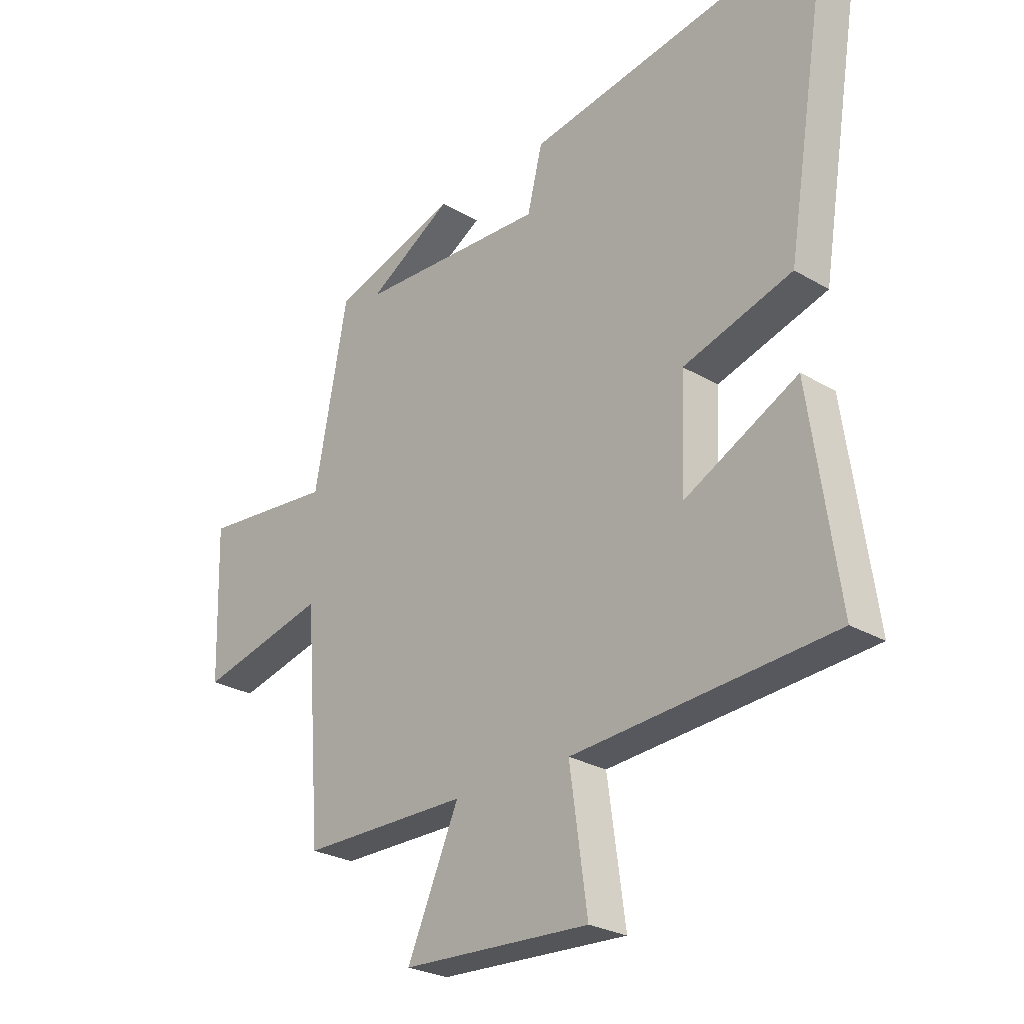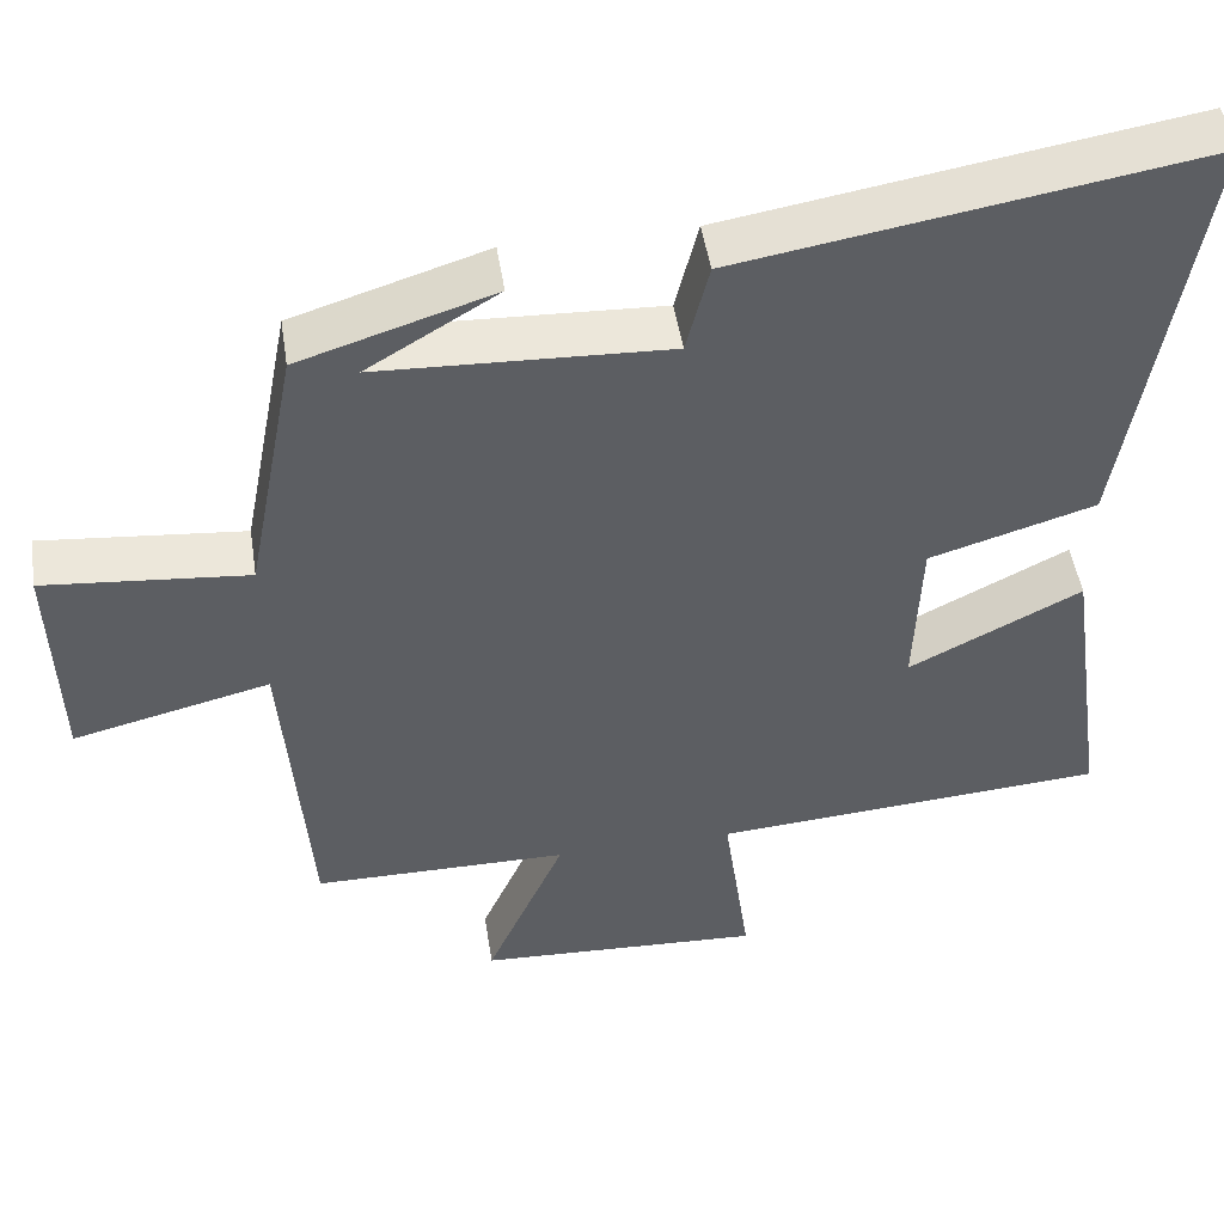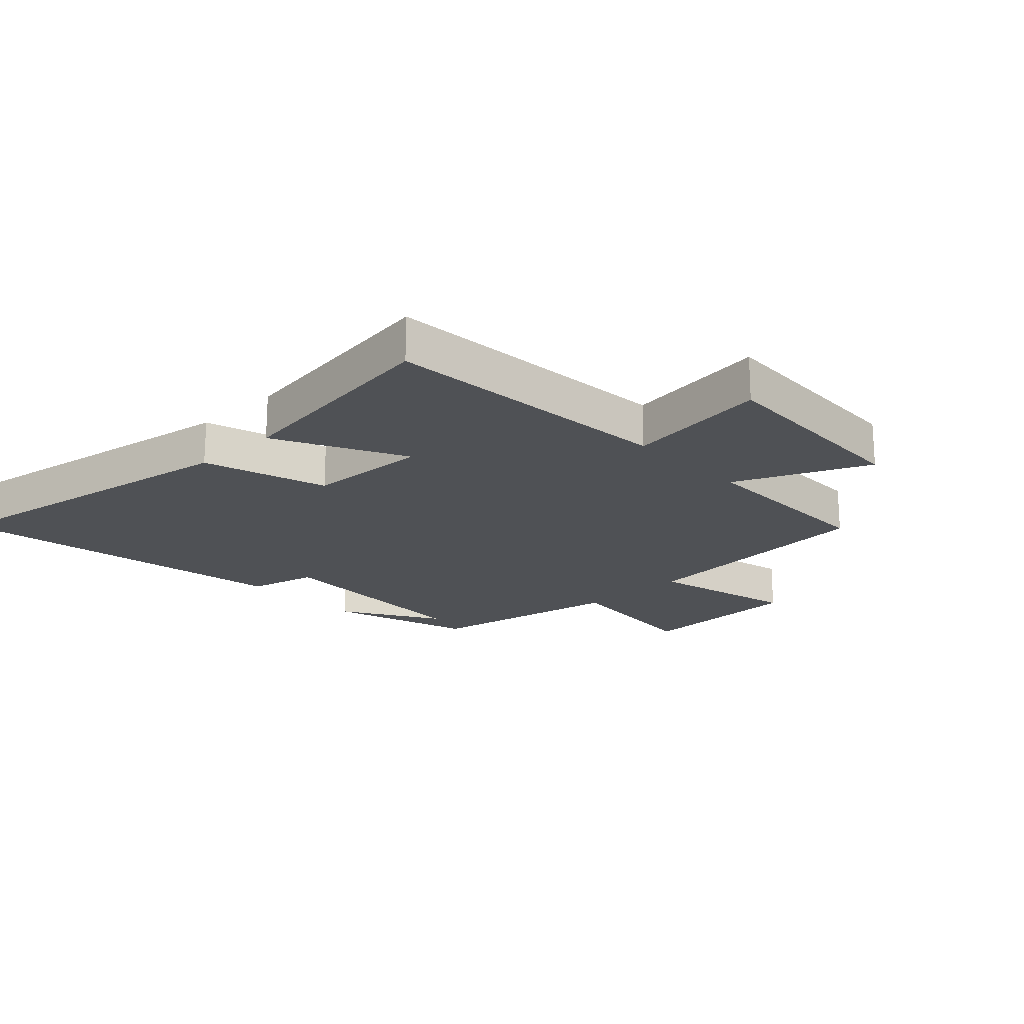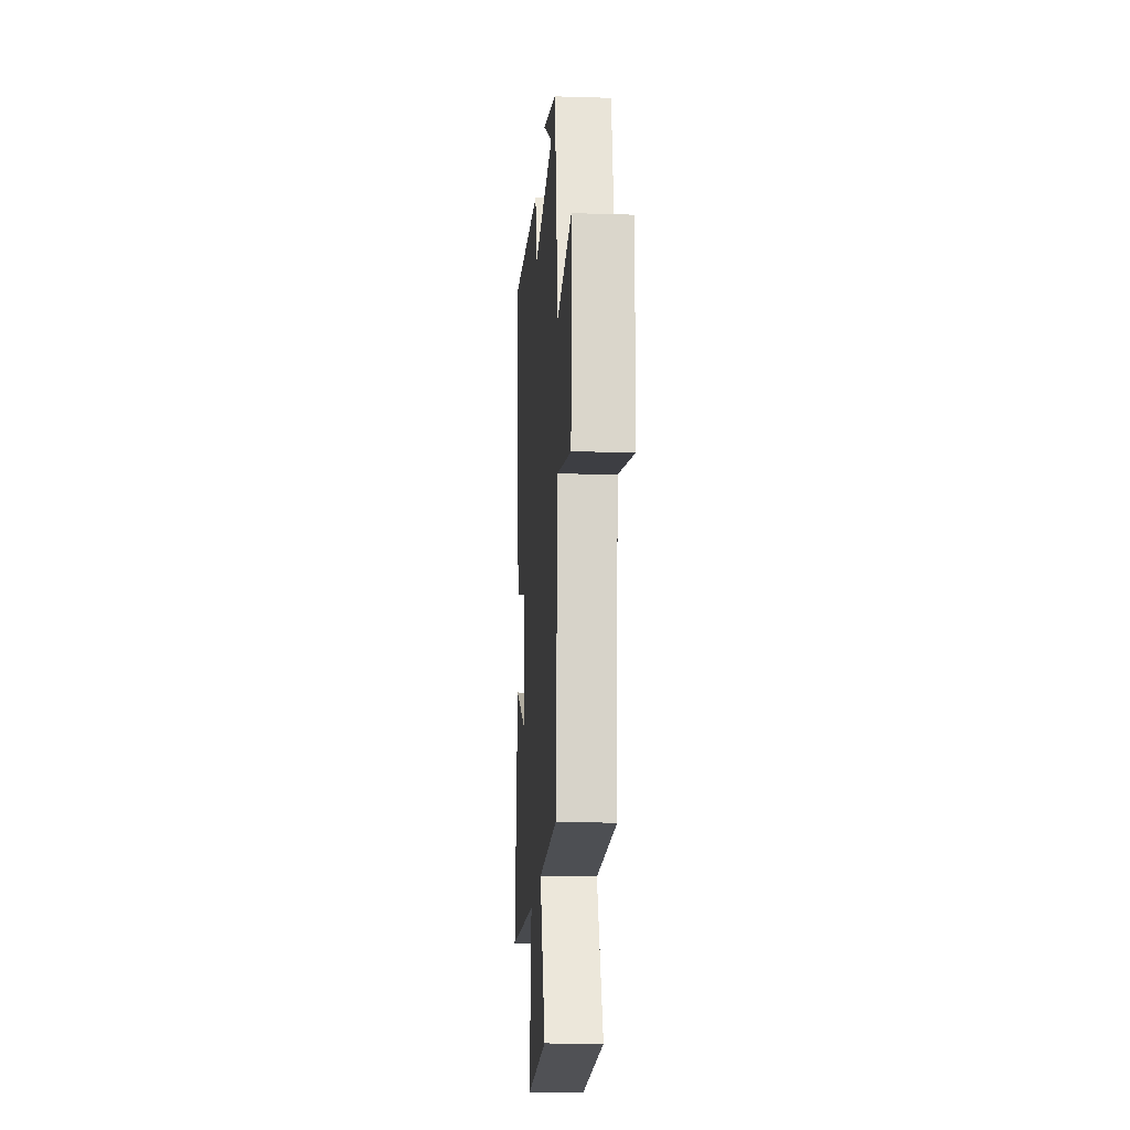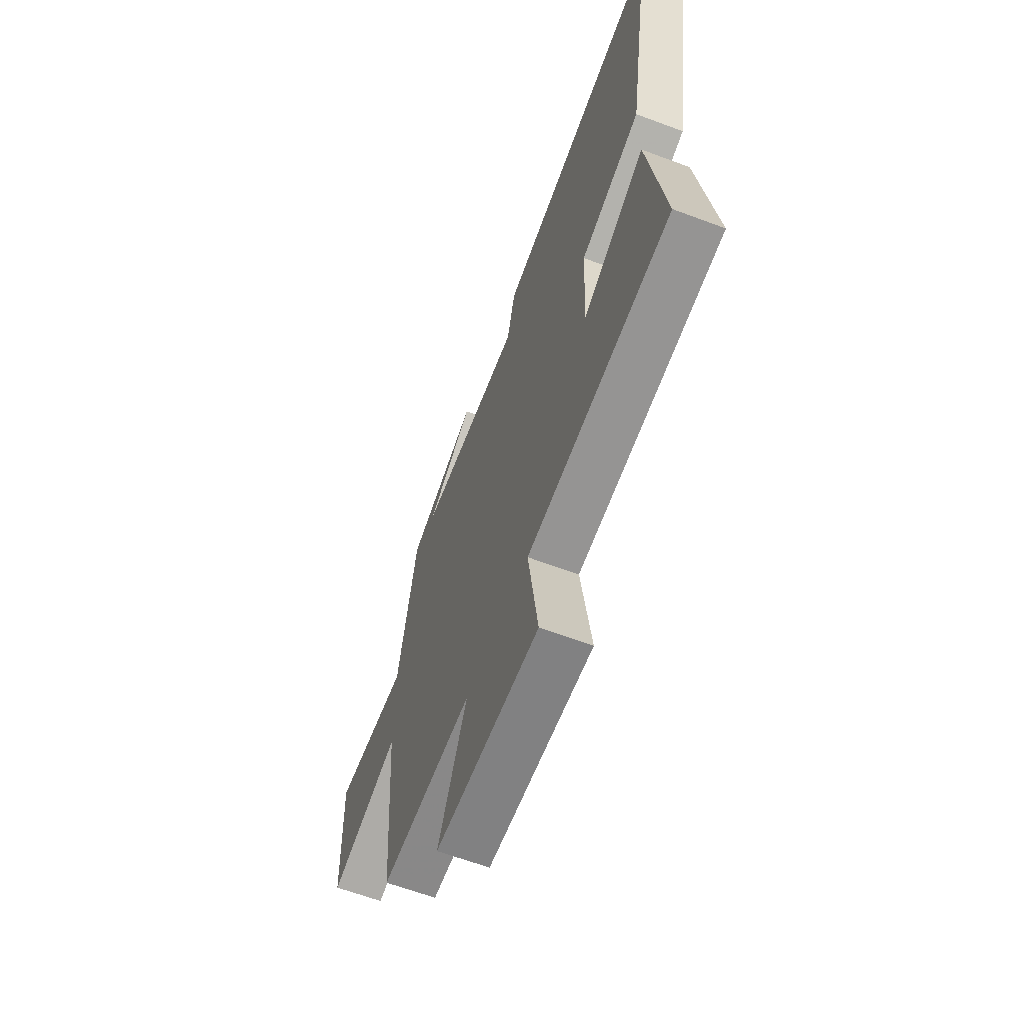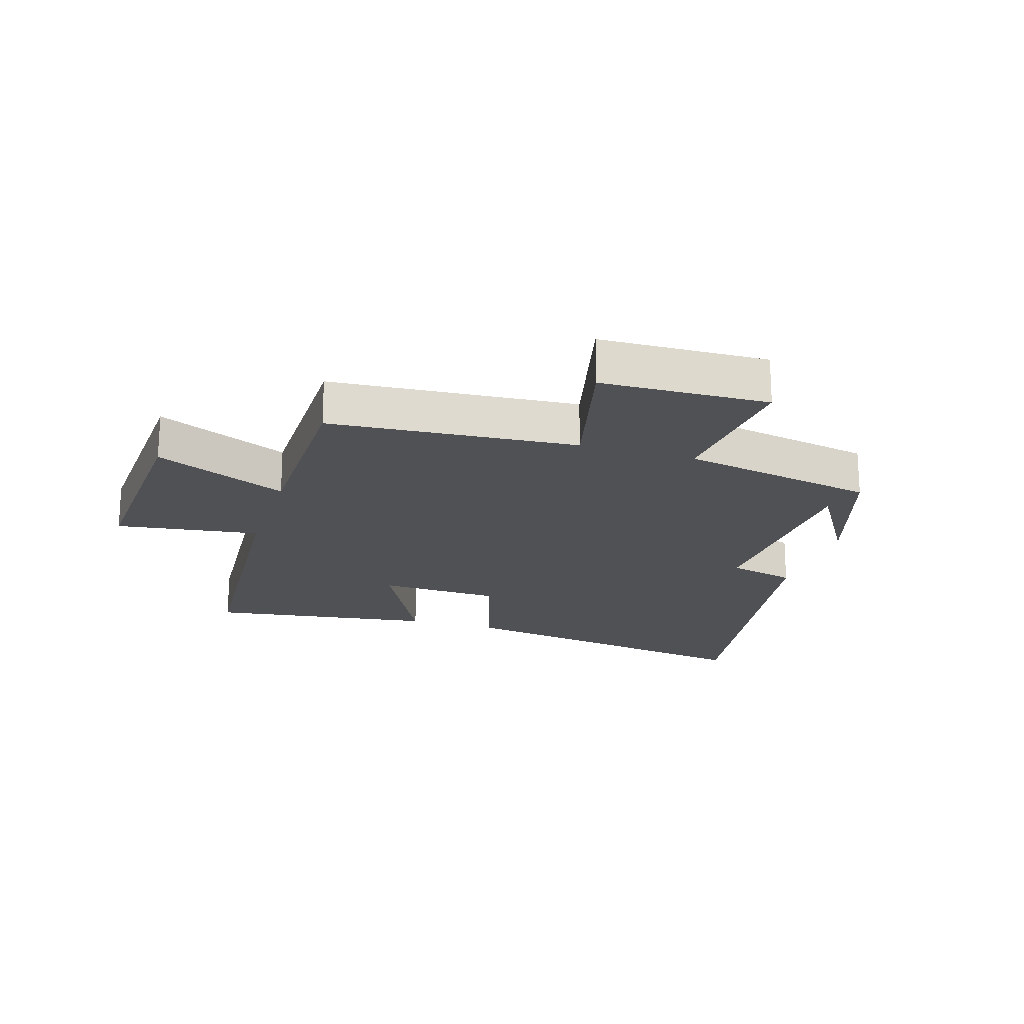
<metadata>
{"format":"obj","ext":"obj","renderer":"f3d","projection":"perspective","resolution":1024,"background":"white","views":[{"elev":-26.3,"azim":47.1,"up":"+Z"},{"elev":48.5,"azim":-8.8,"up":"+Z"},{"elev":-19.9,"azim":133.6,"up":"+Y"},{"elev":-17.2,"azim":-93.6,"up":"+Z"},{"elev":-63.3,"azim":69.2,"up":"+Z"},{"elev":-19.9,"azim":-107.3,"up":"+Y"}]}
</metadata>
<code>
v 0.587 0.07 0.592
v 0.5 0.07 0.059
v 0.296 0.07 -0.002
v 0.288 0.07 -0.202
v 0.5 0.07 -0.095
v 0.553 0.07 -0.466
v 0.067 0.07 -0.5
v 0.1 0.07 -0.737
v -0.252 0.07 -0.719
v -0.155 0.07 -0.5
v -0.469 0.07 -0.498
v -0.5 0.07 -0.091
v -0.741 0.07 -0.149
v -0.749 0.07 0.127
v -0.5 0.07 0.103
v -0.438 0.07 0.426
v -0.201 0.07 0.5
v -0.361 0.07 0.404
v -0.007 0.07 0.388
v 0.021 0.07 0.5
v 0.587 0 0.592
v 0.5 0 0.059
v 0.296 0 -0.002
v 0.288 0 -0.202
v 0.5 0 -0.095
v 0.553 0 -0.466
v 0.067 0 -0.5
v 0.1 0 -0.737
v -0.252 0 -0.719
v -0.155 0 -0.5
v -0.469 0 -0.498
v -0.5 0 -0.091
v -0.741 0 -0.149
v -0.749 0 0.127
v -0.5 0 0.103
v -0.438 0 0.426
v -0.201 0 0.5
v -0.361 0 0.404
v -0.007 0 0.388
v 0.021 0 0.5
f 19 20 1 2
f 18 19 2 3
f 16 17 18
f 15 16 18 3
f 12 13 14 15
f 10 11 12 15
f 10 15 3 4
f 7 8 9 10
f 6 7 10
f 4 5 6 10
f 22 21 40 39
f 23 22 39 38
f 38 37 36
f 23 38 36 35
f 35 34 33 32
f 35 32 31 30
f 24 23 35 30
f 30 29 28 27
f 30 27 26
f 30 26 25 24
f 1 21 22 2
f 2 22 23 3
f 3 23 24 4
f 4 24 25 5
f 5 25 26 6
f 6 26 27 7
f 7 27 28 8
f 8 28 29 9
f 9 29 30 10
f 10 30 31 11
f 11 31 32 12
f 12 32 33 13
f 13 33 34 14
f 14 34 35 15
f 15 35 36 16
f 16 36 37 17
f 17 37 38 18
f 18 38 39 19
f 19 39 40 20
f 20 40 21 1

</code>
